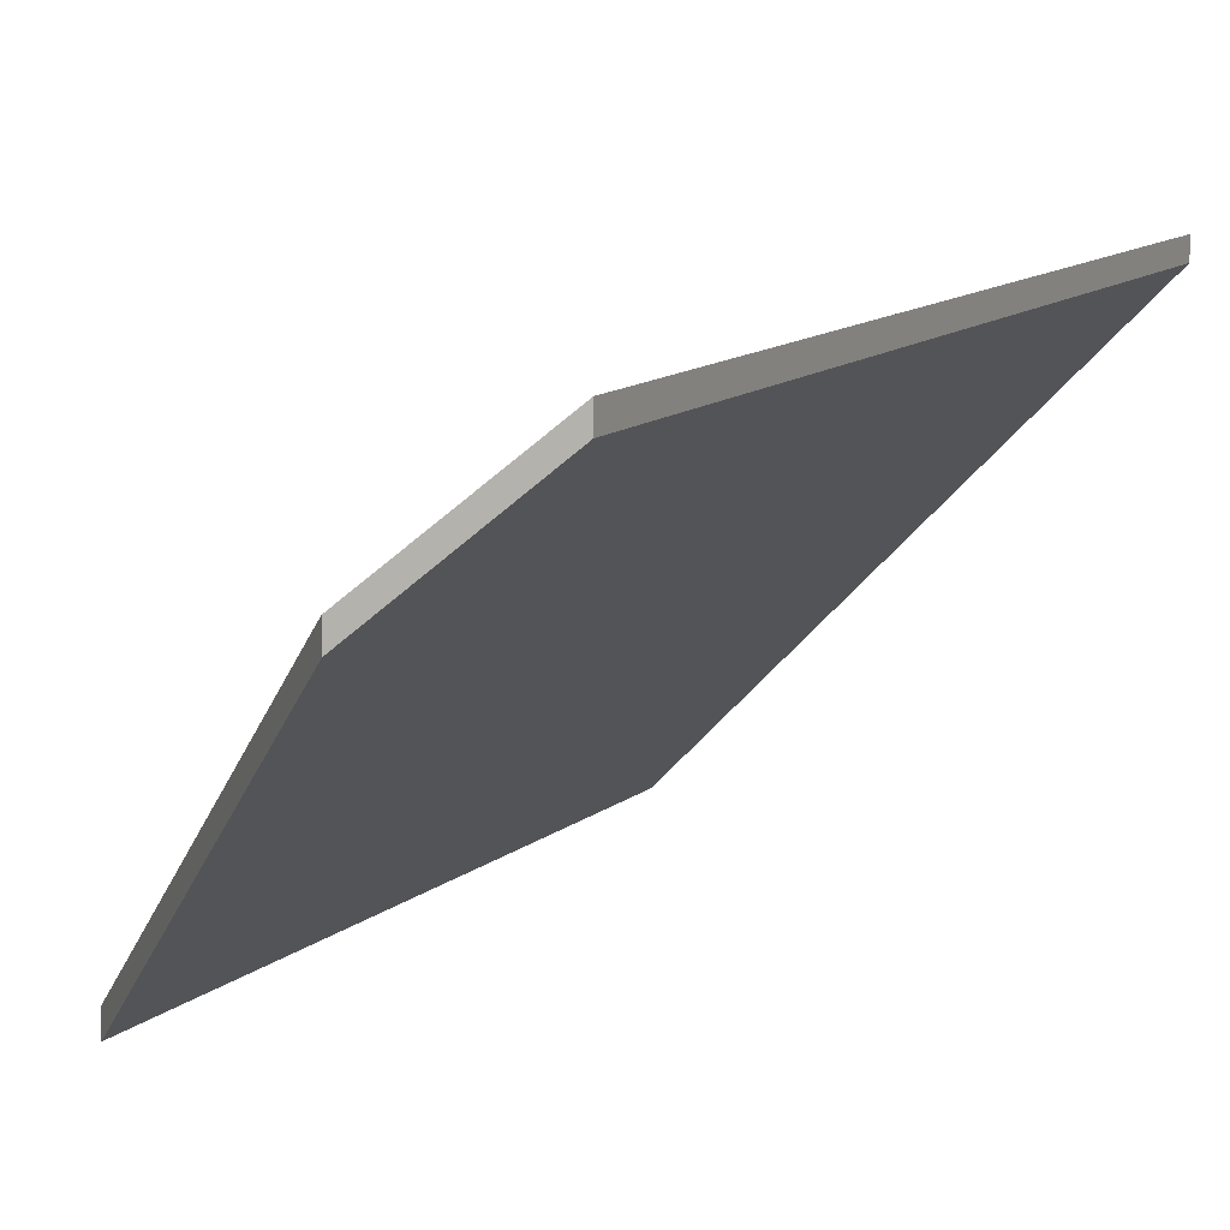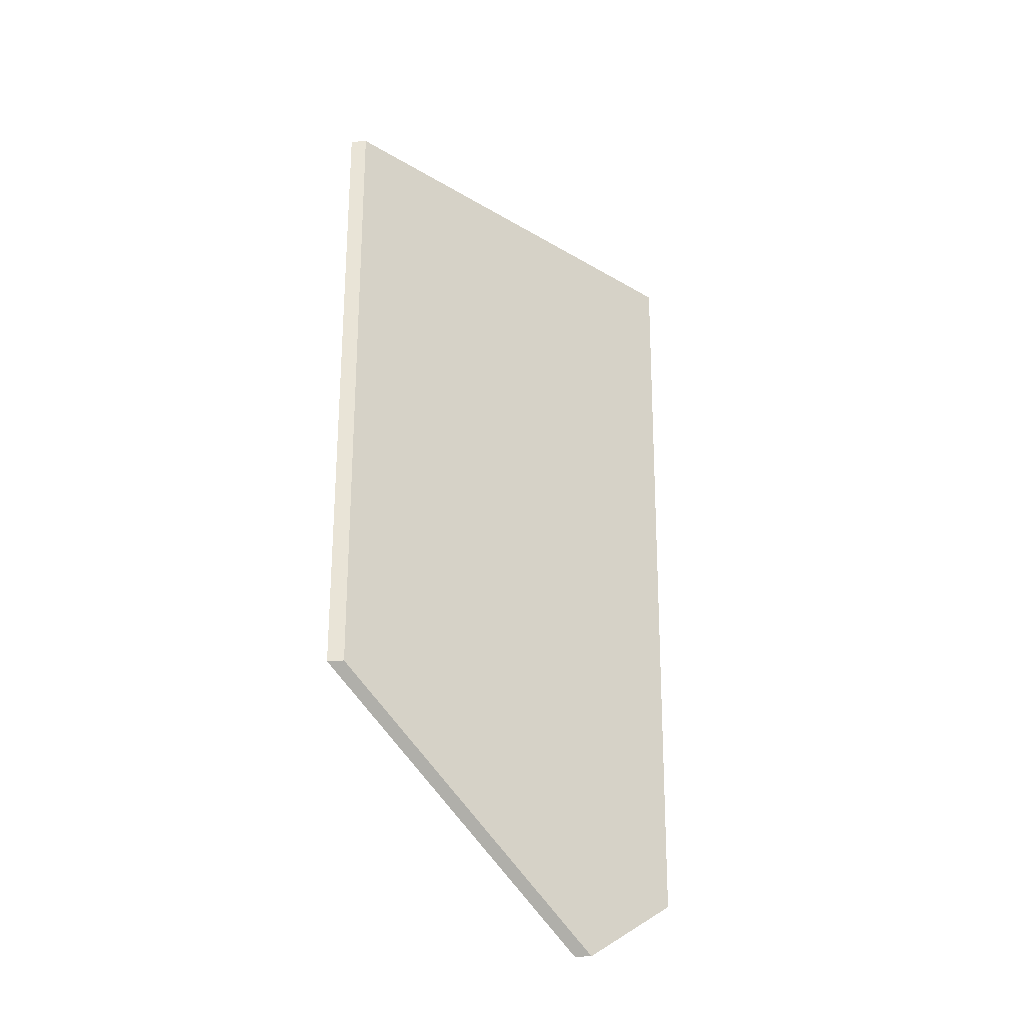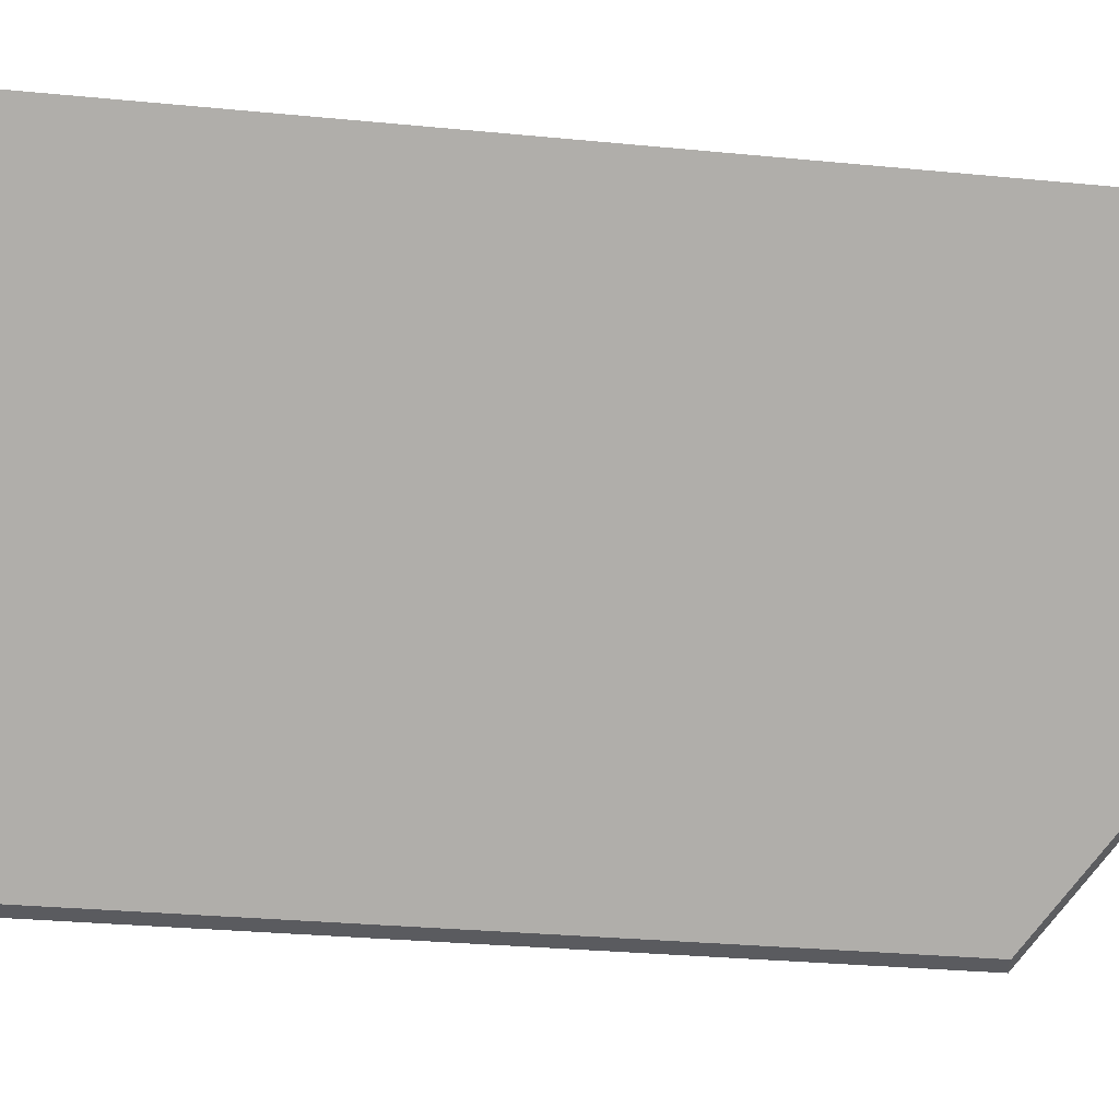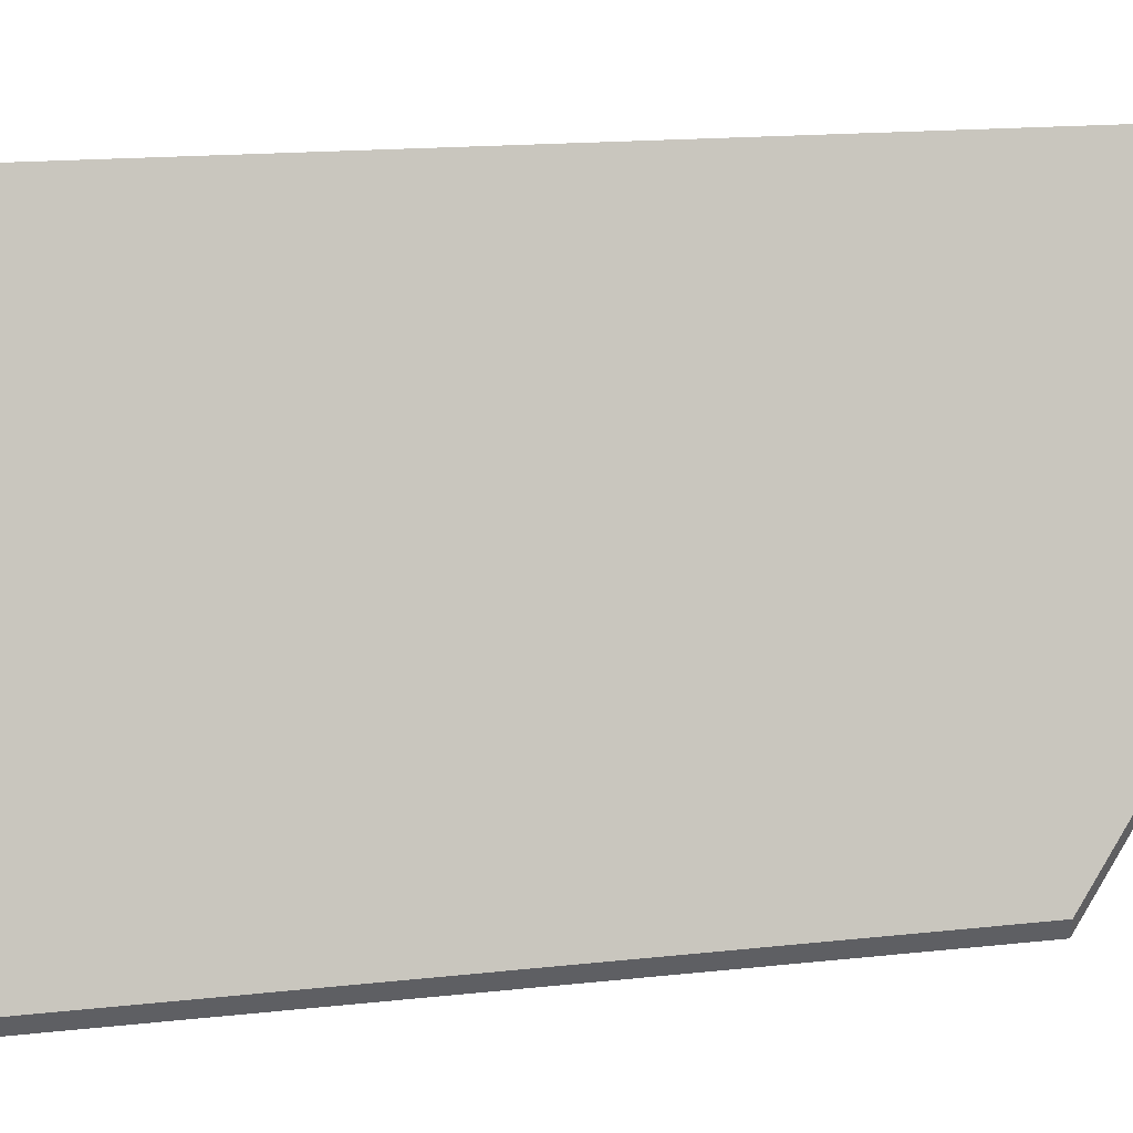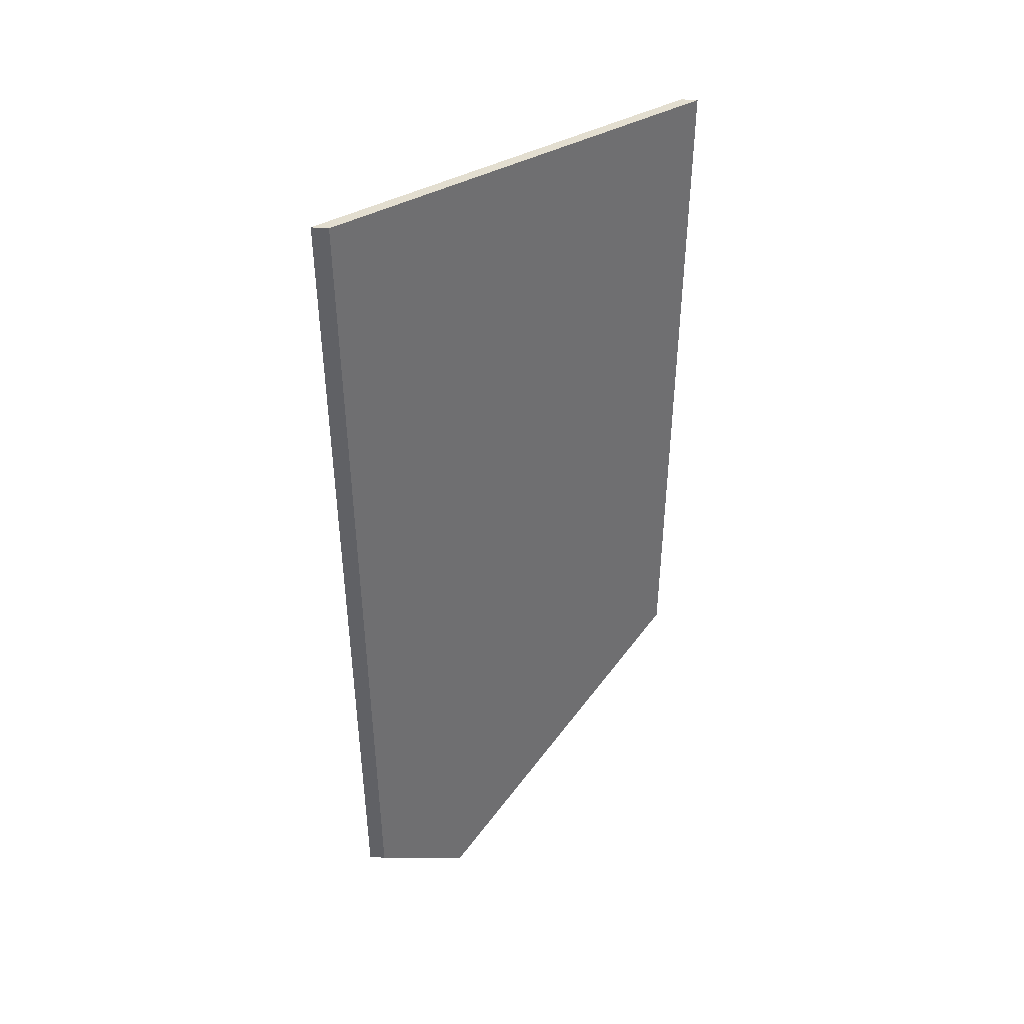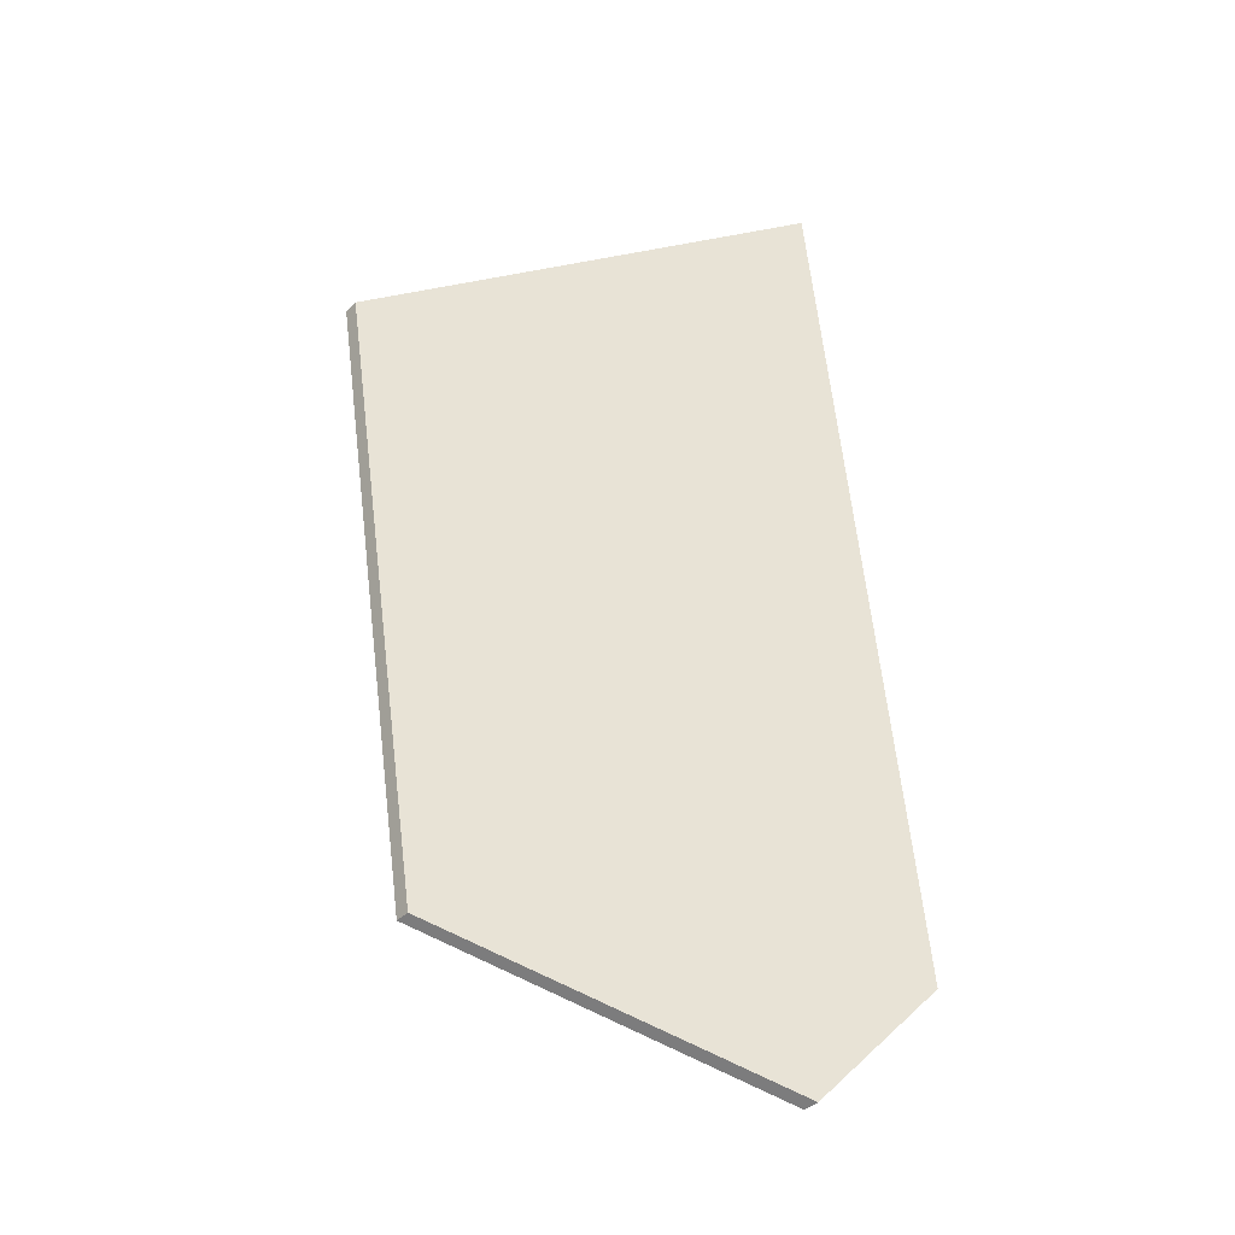
<metadata>
{"format":"obj","ext":"obj","renderer":"f3d","projection":"perspective","resolution":1024,"background":"white","views":[{"elev":8.1,"azim":-148.6,"up":"+Y"},{"elev":-43.0,"azim":94.2,"up":"+Z"},{"elev":56.8,"azim":103.0,"up":"+Y"},{"elev":45.0,"azim":92.8,"up":"+Y"},{"elev":47.0,"azim":-85.1,"up":"+Z"},{"elev":-39.4,"azim":140.5,"up":"+Z"}]}
</metadata>
<code>
v 0.07958 0.04043 0.9574
v 0.1204 0.004984 0.9866
v 0.1385 0.004984 1.095
v 0.08758 0.05692 1.106
v 0.06911 0.05316 0.9721
v 0.08758 0.05955 1.106
v 0.08758 0.05692 1.106
v 0.1385 0.004984 1.095
v 0.1385 0.007618 1.095
v 0.1385 0.007618 1.095
v 0.1385 0.004984 1.095
v 0.1204 0.004984 0.9866
v 0.1204 0.007618 0.9866
v 0.06911 0.0558 0.9721
v 0.06911 0.05316 0.9721
v 0.08758 0.05692 1.106
v 0.08758 0.05955 1.106
v 0.1204 0.007618 0.9866
v 0.1204 0.004984 0.9866
v 0.07958 0.04043 0.9574
v 0.07958 0.04306 0.9574
v 0.07958 0.04306 0.9574
v 0.07958 0.04043 0.9574
v 0.06911 0.05316 0.9721
v 0.06911 0.0558 0.9721
v 0.06911 0.0558 0.9721
v 0.08758 0.05955 1.106
v 0.1385 0.007618 1.095
v 0.1204 0.007618 0.9866
v 0.07958 0.04306 0.9574
f 1 2 3
f 1 3 4
f 1 4 5
f 6 7 8
f 6 8 9
f 10 11 12
f 10 12 13
f 14 15 16
f 14 16 17
f 18 19 20
f 18 20 21
f 22 23 24
f 22 24 25
f 26 27 28
f 26 28 29
f 26 29 30

</code>
